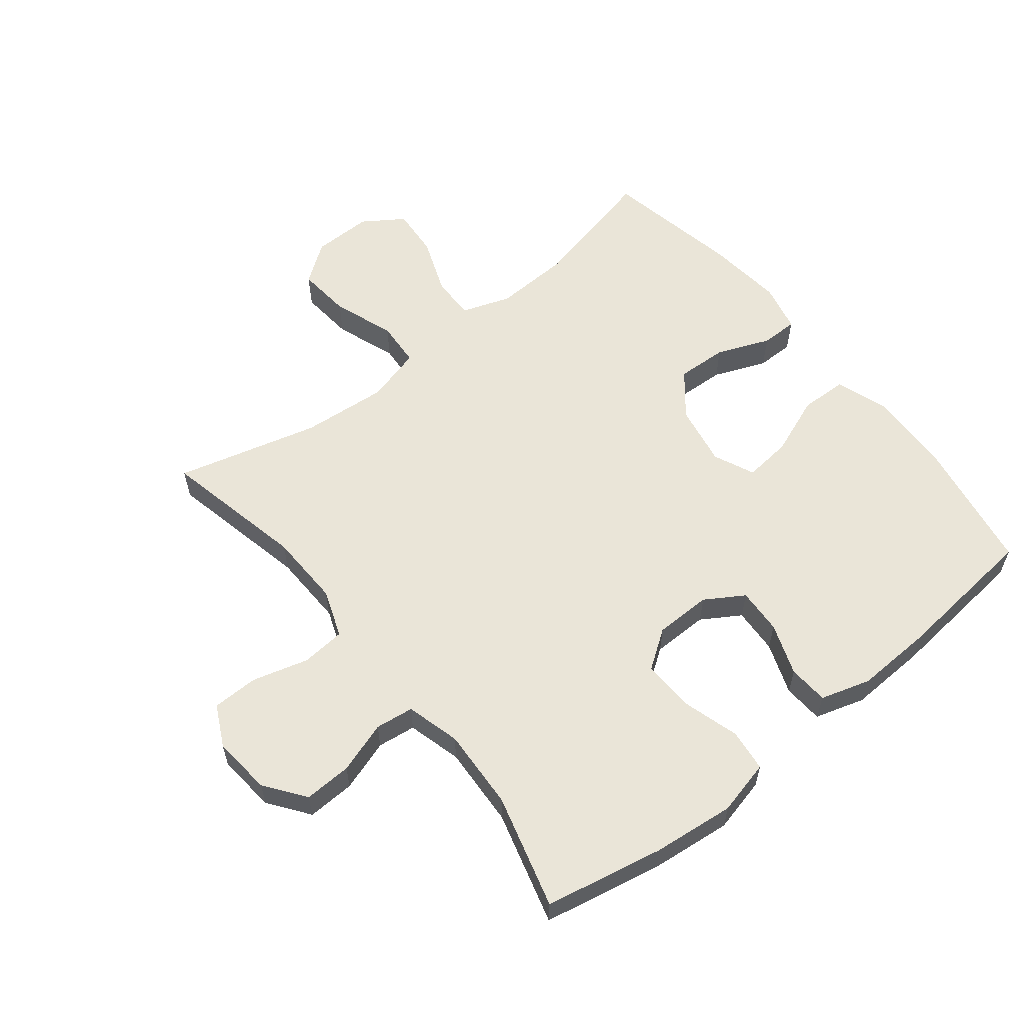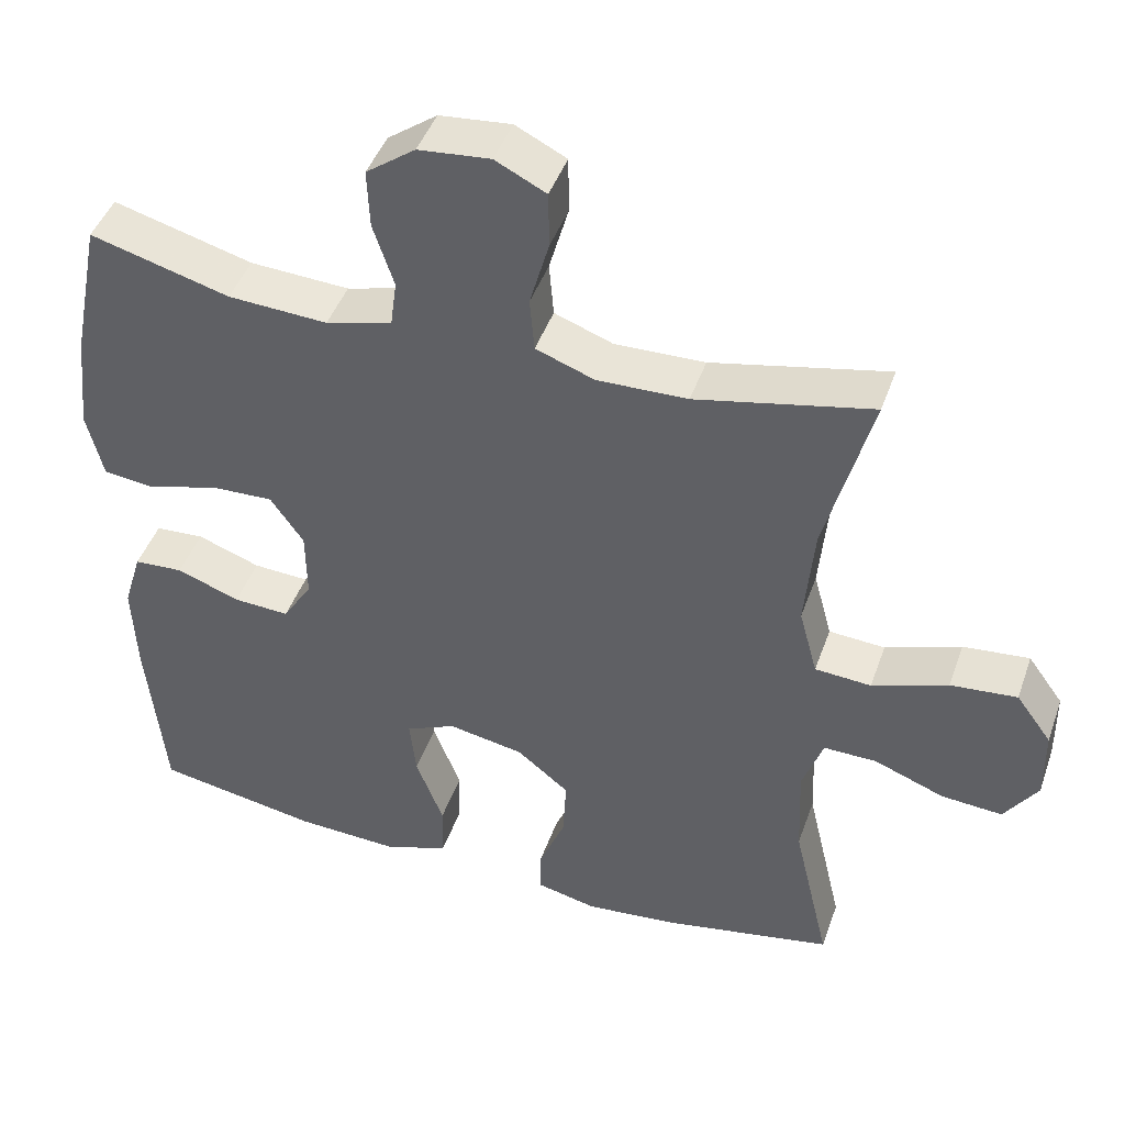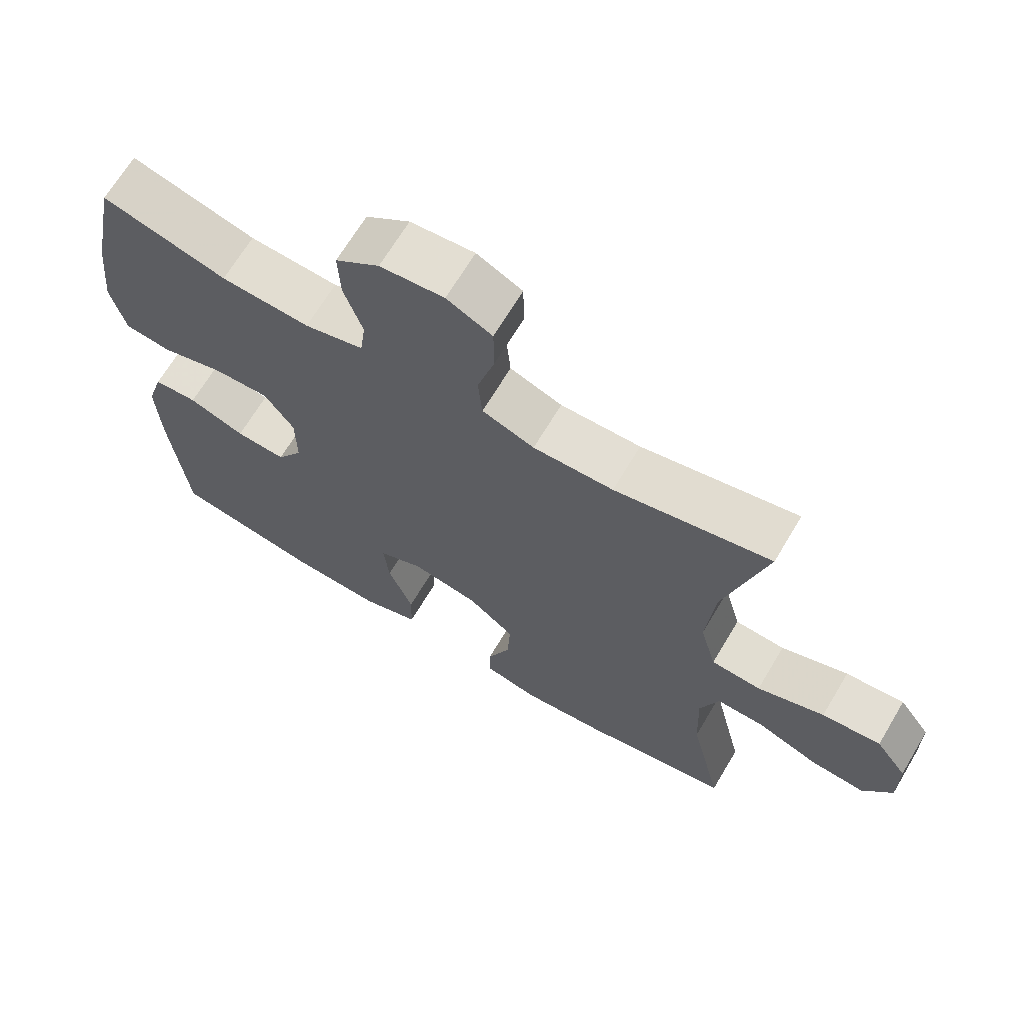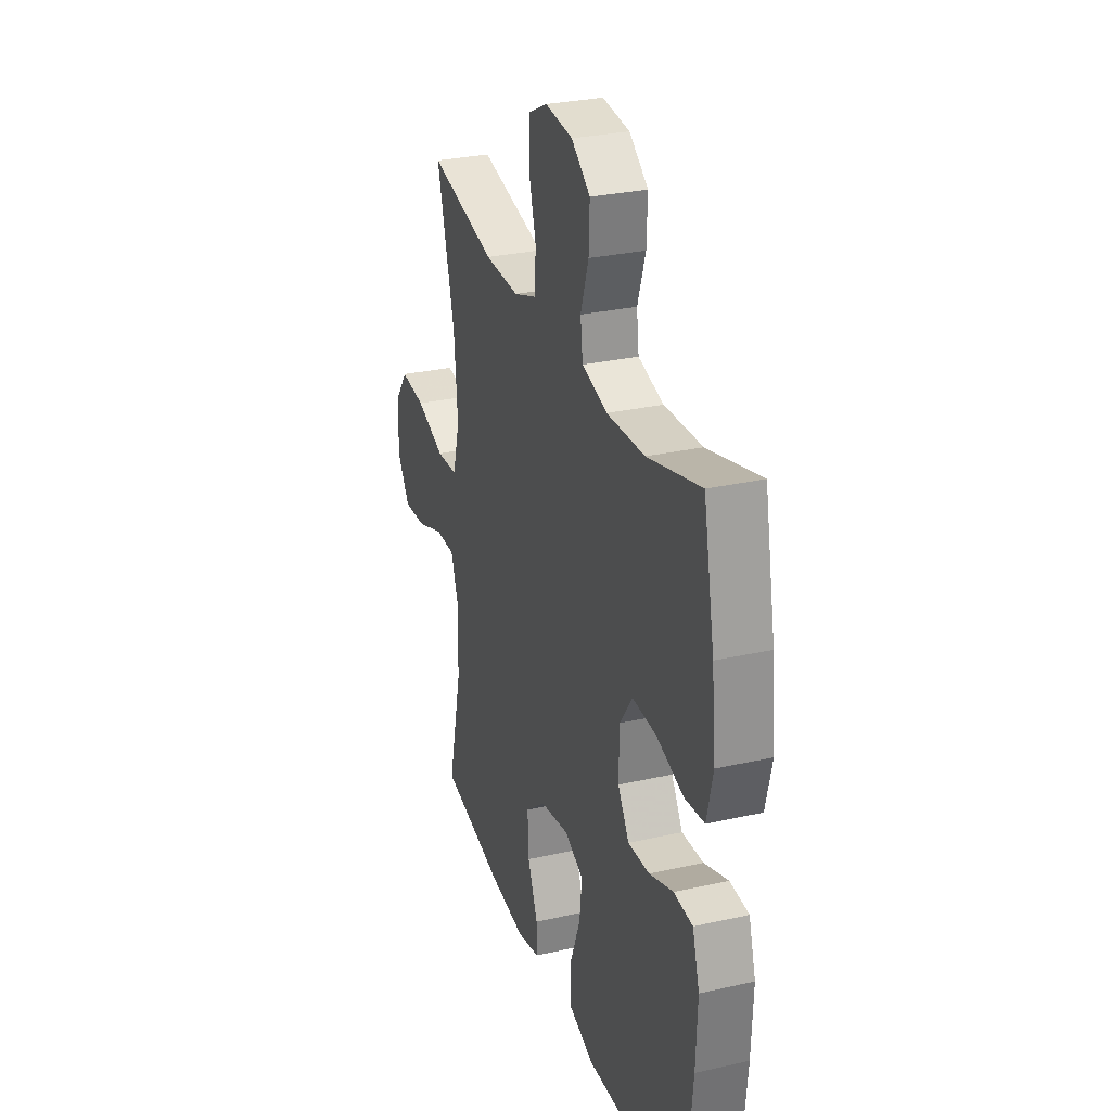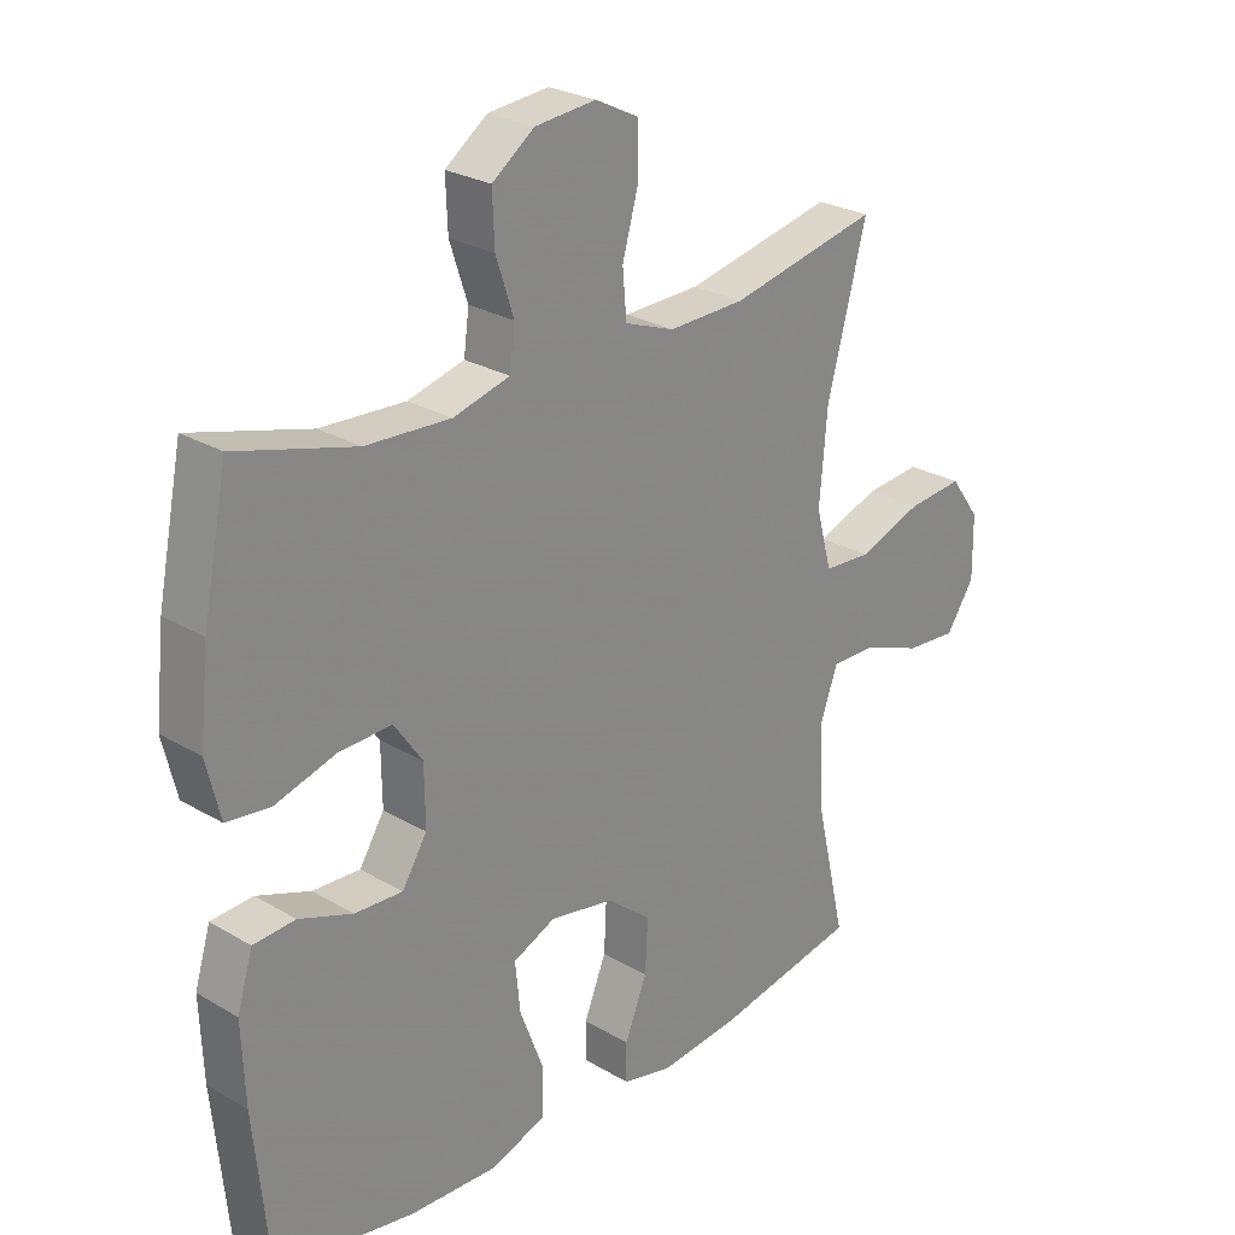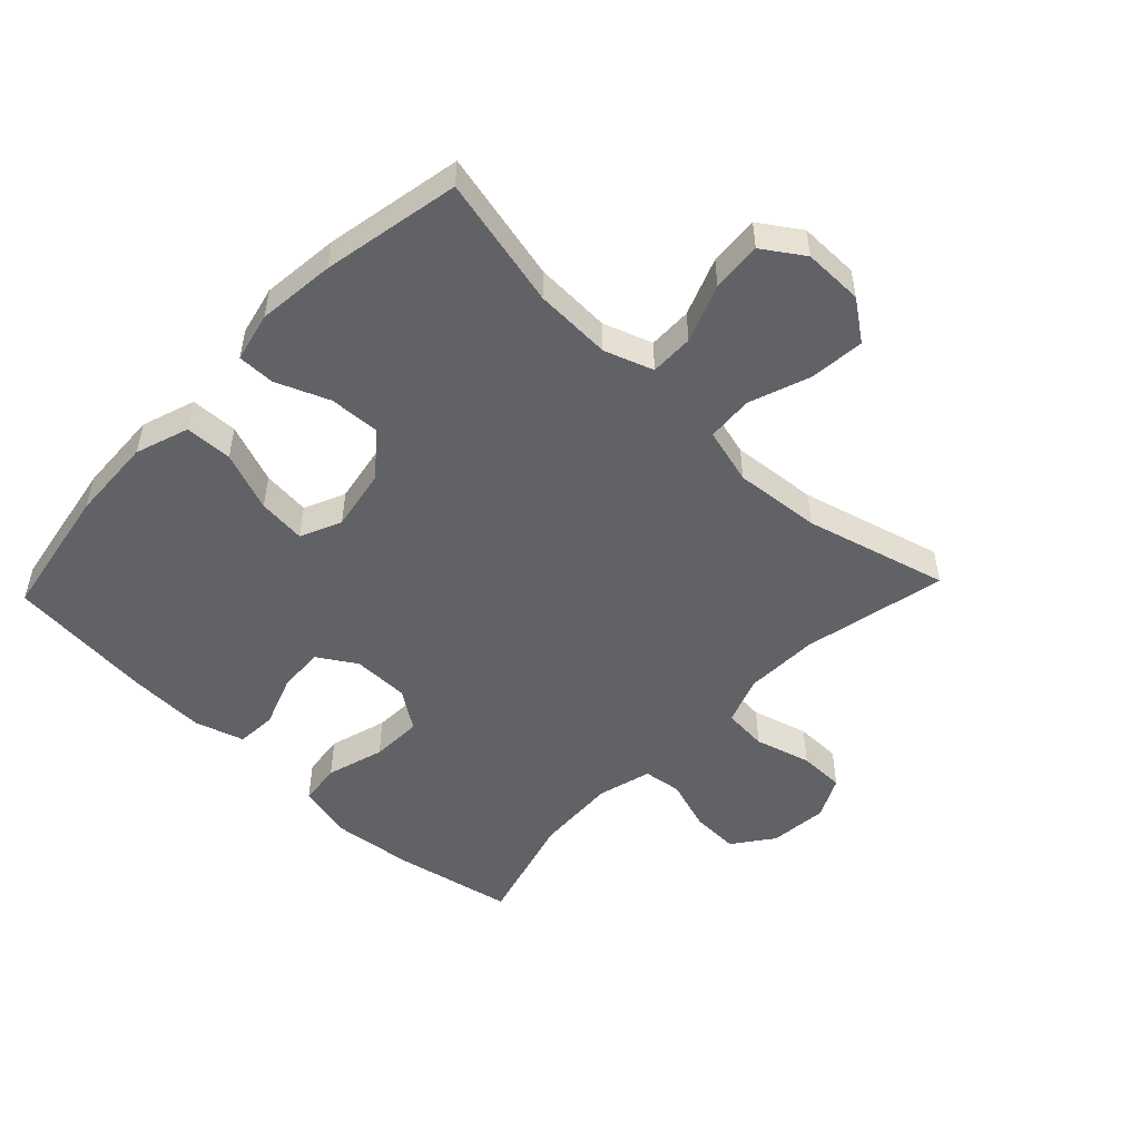
<metadata>
{"format":"obj","ext":"obj","renderer":"f3d","projection":"perspective","resolution":1024,"background":"white","views":[{"elev":58.7,"azim":51.4,"up":"+Y"},{"elev":44.7,"azim":-161.1,"up":"+Z"},{"elev":67.6,"azim":-149.2,"up":"+Z"},{"elev":29.3,"azim":71.6,"up":"+Z"},{"elev":26.0,"azim":133.1,"up":"+Z"},{"elev":-50.7,"azim":-133.6,"up":"+Y"}]}
</metadata>
<code>
v -0.5 0.07 0.5
v -0.272 0.07 0.451
v -0.155 0.07 0.448
v -0.079 0.07 0.476
v -0.073 0.07 0.546
v -0.098 0.07 0.635
v -0.097 0.07 0.708
v -0.031 0.07 0.741
v 0.062 0.07 0.732
v 0.126 0.07 0.685
v 0.123 0.07 0.609
v 0.096 0.07 0.527
v 0.104 0.07 0.466
v 0.19 0.07 0.443
v 0.319 0.07 0.45
v 0.5 0.07 0.5
v 0.538 0.07 0.311
v 0.552 0.07 0.181
v 0.531 0.07 0.094
v 0.464 0.07 0.086
v 0.372 0.07 0.113
v 0.291 0.07 0.116
v 0.248 0.07 0.054
v 0.247 0.07 -0.036
v 0.285 0.07 -0.097
v 0.358 0.07 -0.093
v 0.44 0.07 -0.063
v 0.504 0.07 -0.067
v 0.528 0.07 -0.146
v 0.523 0.07 -0.268
v 0.5 0.07 -0.5
v 0.288 0.07 -0.537
v 0.155 0.07 -0.543
v 0.07 0.07 -0.514
v 0.068 0.07 -0.439
v 0.104 0.07 -0.345
v 0.112 0.07 -0.269
v 0.047 0.07 -0.24
v -0.051 0.07 -0.258
v -0.119 0.07 -0.313
v -0.115 0.07 -0.394
v -0.081 0.07 -0.478
v -0.081 0.07 -0.537
v -0.159 0.07 -0.555
v -0.282 0.07 -0.542
v -0.5 0.07 -0.5
v -0.452 0.07 -0.293
v -0.447 0.07 -0.171
v -0.474 0.07 -0.094
v -0.543 0.07 -0.095
v -0.634 0.07 -0.13
v -0.713 0.07 -0.136
v -0.756 0.07 -0.072
v -0.755 0.07 0.023
v -0.709 0.07 0.086
v -0.623 0.07 0.078
v -0.525 0.07 0.043
v -0.452 0.07 0.048
v -0.428 0.07 0.137
v -0.44 0.07 0.274
v -0.5 0 0.5
v -0.272 0 0.451
v -0.155 0 0.448
v -0.079 0 0.476
v -0.073 0 0.546
v -0.098 0 0.635
v -0.097 0 0.708
v -0.031 0 0.741
v 0.062 0 0.732
v 0.126 0 0.685
v 0.123 0 0.609
v 0.096 0 0.527
v 0.104 0 0.466
v 0.19 0 0.443
v 0.319 0 0.45
v 0.5 0 0.5
v 0.538 0 0.311
v 0.552 0 0.181
v 0.531 0 0.094
v 0.464 0 0.086
v 0.372 0 0.113
v 0.291 0 0.116
v 0.248 0 0.054
v 0.247 0 -0.036
v 0.285 0 -0.097
v 0.358 0 -0.093
v 0.44 0 -0.063
v 0.504 0 -0.067
v 0.528 0 -0.146
v 0.523 0 -0.268
v 0.5 0 -0.5
v 0.288 0 -0.537
v 0.155 0 -0.543
v 0.07 0 -0.514
v 0.068 0 -0.439
v 0.104 0 -0.345
v 0.112 0 -0.269
v 0.047 0 -0.24
v -0.051 0 -0.258
v -0.119 0 -0.313
v -0.115 0 -0.394
v -0.081 0 -0.478
v -0.081 0 -0.537
v -0.159 0 -0.555
v -0.282 0 -0.542
v -0.5 0 -0.5
v -0.452 0 -0.293
v -0.447 0 -0.171
v -0.474 0 -0.094
v -0.543 0 -0.095
v -0.634 0 -0.13
v -0.713 0 -0.136
v -0.756 0 -0.072
v -0.755 0 0.023
v -0.709 0 0.086
v -0.623 0 0.078
v -0.525 0 0.043
v -0.452 0 0.048
v -0.428 0 0.137
v -0.44 0 0.274
f 55 56 57
f 54 55 57
f 53 54 57
f 52 53 57
f 51 52 57
f 50 51 57
f 49 50 57 58
f 48 49 58 59
f 45 46 47
f 44 45 47
f 43 44 47
f 42 43 47
f 41 42 47
f 47 48 59
f 41 47 59
f 40 41 59
f 34 35 36
f 33 34 36
f 32 33 36
f 31 32 36
f 30 31 36
f 29 30 36
f 28 29 36
f 27 28 36
f 26 27 36
f 25 26 36 37
f 24 25 37 38
f 19 20 21
f 18 19 21
f 17 18 21
f 16 17 21
f 15 16 21
f 14 15 21 22
f 13 14 22 23
f 10 11 12
f 9 10 12
f 8 9 12
f 7 8 12
f 6 7 12
f 5 6 12
f 4 5 12 13
f 24 38 39
f 23 24 39
f 13 23 39
f 4 13 39
f 3 4 39
f 40 59 60
f 39 40 60
f 3 39 60
f 2 3 60
f 1 2 60
f 117 116 115
f 117 115 114
f 117 114 113
f 117 113 112
f 117 112 111
f 117 111 110
f 118 117 110 109
f 119 118 109 108
f 107 106 105
f 107 105 104
f 107 104 103
f 107 103 102
f 107 102 101
f 119 108 107
f 119 107 101
f 119 101 100
f 96 95 94
f 96 94 93
f 96 93 92
f 96 92 91
f 96 91 90
f 96 90 89
f 96 89 88
f 96 88 87
f 96 87 86
f 97 96 86 85
f 98 97 85 84
f 81 80 79
f 81 79 78
f 81 78 77
f 81 77 76
f 81 76 75
f 82 81 75 74
f 83 82 74 73
f 72 71 70
f 72 70 69
f 72 69 68
f 72 68 67
f 72 67 66
f 72 66 65
f 73 72 65 64
f 99 98 84
f 99 84 83
f 99 83 73
f 99 73 64
f 99 64 63
f 120 119 100
f 120 100 99
f 120 99 63
f 120 63 62
f 120 62 61
f 1 61 62 2
f 2 62 63 3
f 3 63 64 4
f 4 64 65 5
f 5 65 66 6
f 6 66 67 7
f 7 67 68 8
f 8 68 69 9
f 9 69 70 10
f 10 70 71 11
f 11 71 72 12
f 12 72 73 13
f 13 73 74 14
f 14 74 75 15
f 15 75 76 16
f 16 76 77 17
f 17 77 78 18
f 18 78 79 19
f 19 79 80 20
f 20 80 81 21
f 21 81 82 22
f 22 82 83 23
f 23 83 84 24
f 24 84 85 25
f 25 85 86 26
f 26 86 87 27
f 27 87 88 28
f 28 88 89 29
f 29 89 90 30
f 30 90 91 31
f 31 91 92 32
f 32 92 93 33
f 33 93 94 34
f 34 94 95 35
f 35 95 96 36
f 36 96 97 37
f 37 97 98 38
f 38 98 99 39
f 39 99 100 40
f 40 100 101 41
f 41 101 102 42
f 42 102 103 43
f 43 103 104 44
f 44 104 105 45
f 45 105 106 46
f 46 106 107 47
f 47 107 108 48
f 48 108 109 49
f 49 109 110 50
f 50 110 111 51
f 51 111 112 52
f 52 112 113 53
f 53 113 114 54
f 54 114 115 55
f 55 115 116 56
f 56 116 117 57
f 57 117 118 58
f 58 118 119 59
f 59 119 120 60
f 60 120 61 1

</code>
